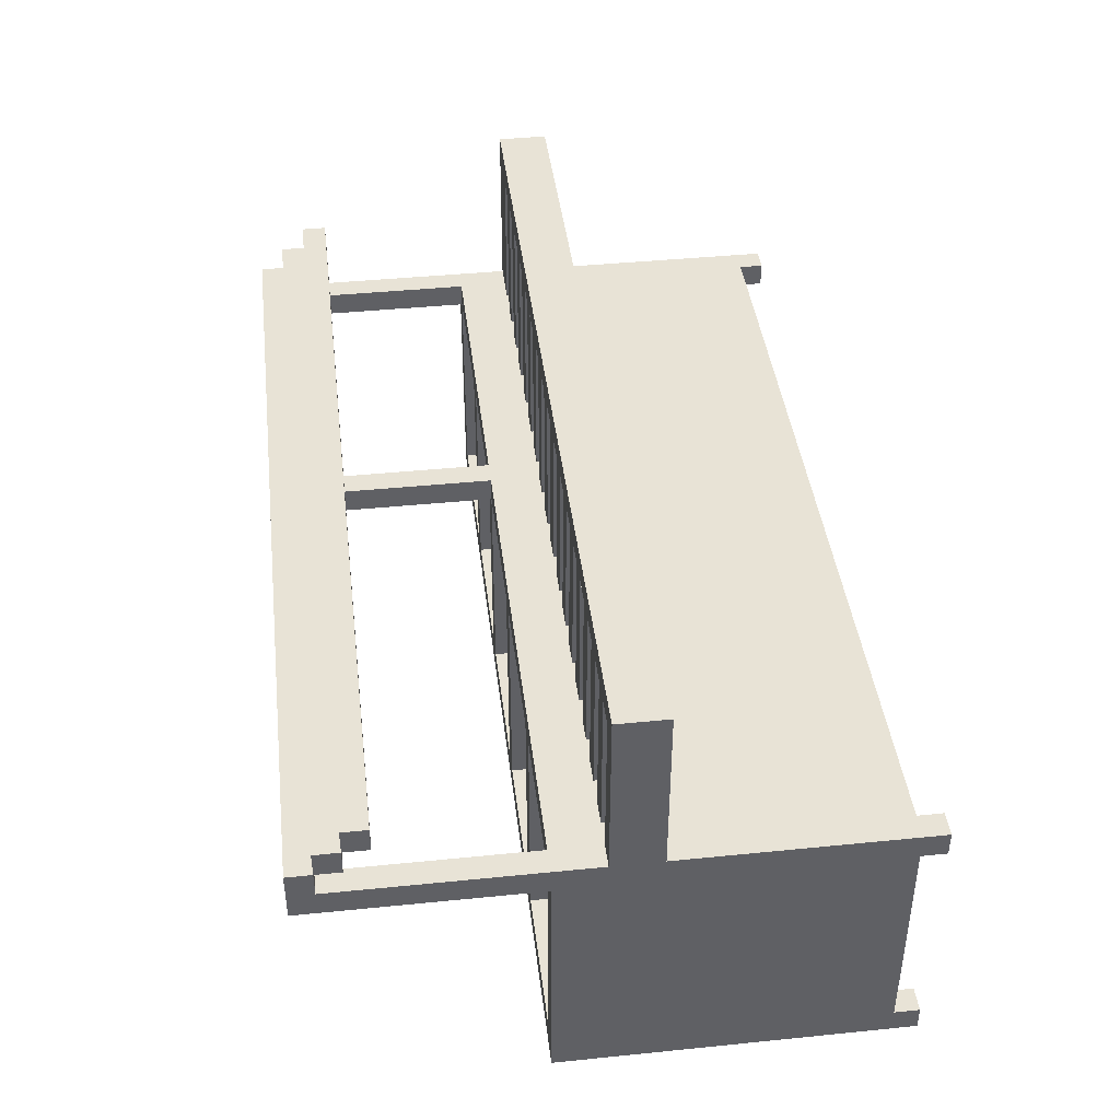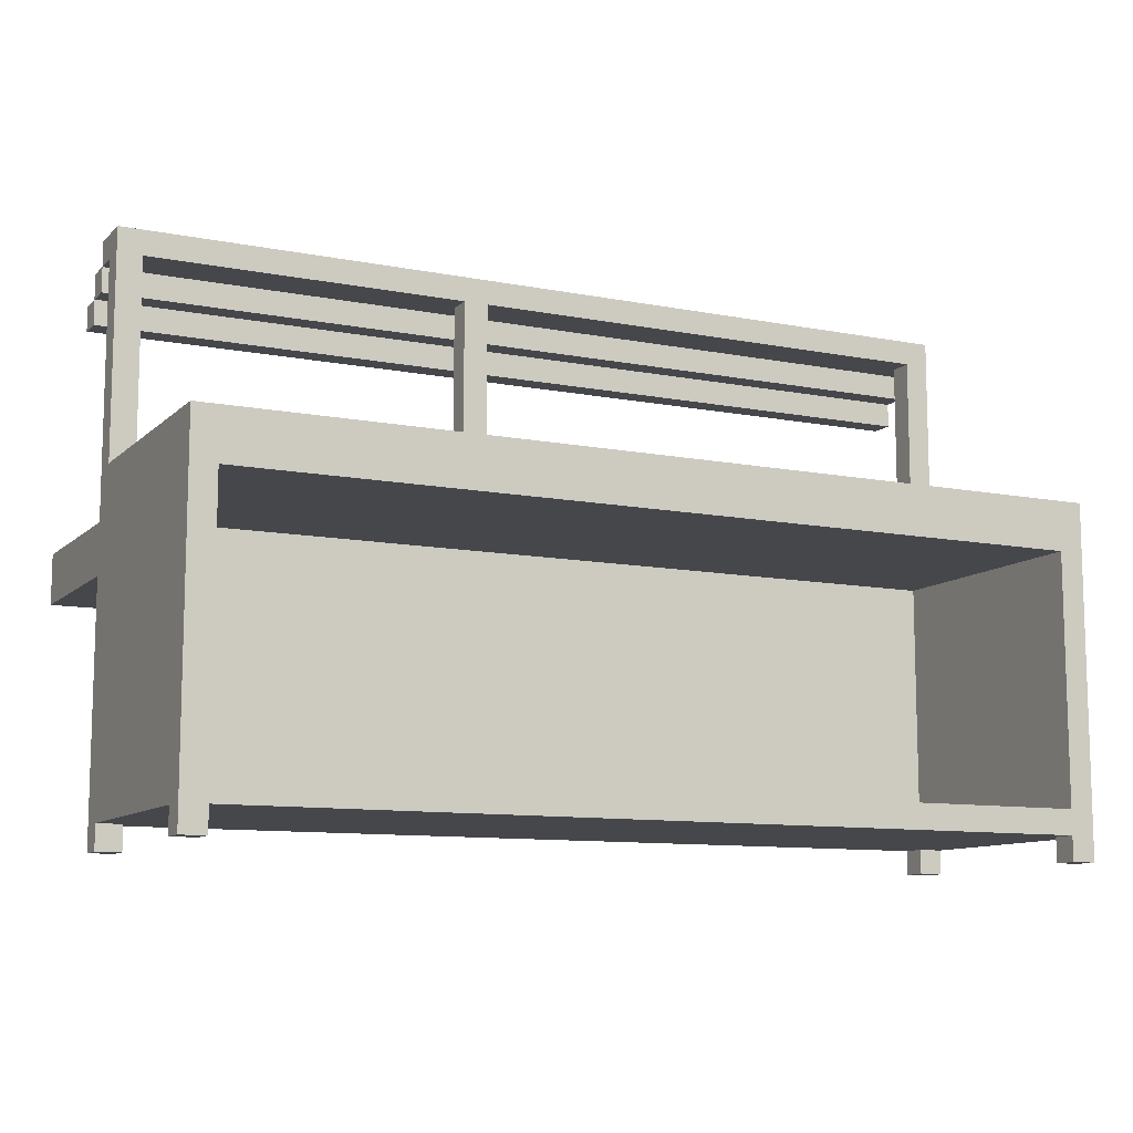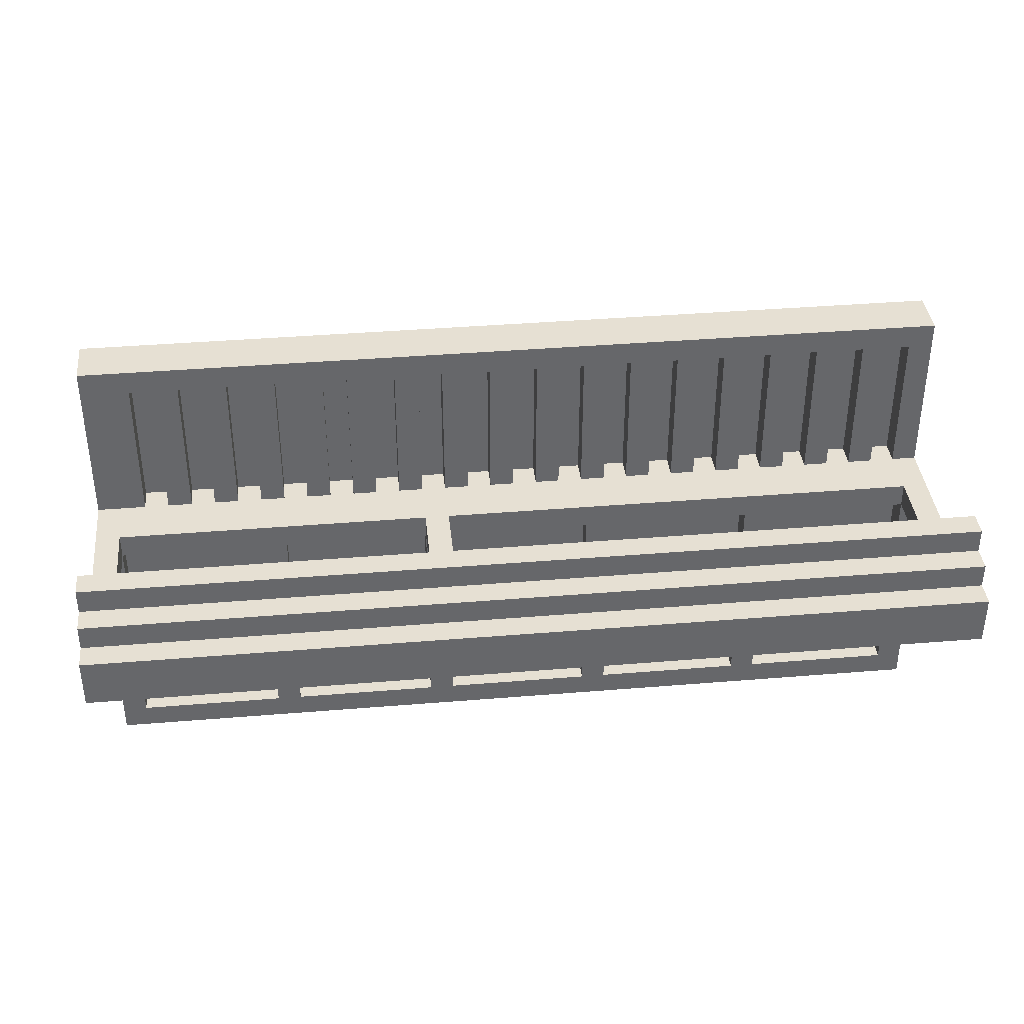
<metadata>
{"format":"obj","ext":"obj","renderer":"f3d","projection":"perspective","resolution":1024,"background":"white","views":[{"elev":41.9,"azim":-96.9,"up":"+Z"},{"elev":-10.5,"azim":153.8,"up":"+Y"},{"elev":38.4,"azim":174.0,"up":"+Z"}]}
</metadata>
<code>
v -18 0 2
v -18 0 1
v -18 0 -8
v -18 0 -9
v -18 1 1
v -18 1 -8
v -18 10 9
v -18 10 2
v -18 12 9
v -18 12 2
v -18 14 1
v -18 14 -9
v -18 20 5
v -18 20 4
v -18 21 5
v -18 21 4
v -18 21 3
v -18 22 4
v -18 22 3
v -18 22 2
v -18 23 3
v -18 23 2
v -18 23 1
v -16 11 8
v -16 11 2
v -16 12 8
v -16 12 2
v -14 11 8
v -14 11 2
v -14 12 8
v -14 12 2
v -12 11 8
v -12 11 2
v -12 12 8
v -12 12 2
v -11 13 1
v -11 13 -8
v -11 14 1
v -11 14 -8
v -10 11 8
v -10 11 2
v -10 12 8
v -10 12 2
v -8 11 8
v -8 11 2
v -8 12 8
v -8 12 2
v -6 11 8
v -6 11 2
v -6 12 8
v -6 12 2
v -4 11 8
v -4 11 2
v -4 12 8
v -4 12 2
v -4 13 1
v -4 13 -8
v -4 14 1
v -4 14 -8
v -2 11 8
v -2 11 2
v -2 12 8
v -2 12 2
v 0 11 8
v 0 11 2
v 0 12 8
v 0 12 2
v 2 11 8
v 2 11 2
v 2 12 8
v 2 12 2
v 3 13 1
v 3 13 -8
v 3 14 2
v 3 14 1
v 3 14 -8
v 3 22 2
v 3 22 1
v 4 11 8
v 4 11 2
v 4 12 8
v 4 12 2
v 6 11 8
v 6 11 2
v 6 12 8
v 6 12 2
v 8 11 8
v 8 11 2
v 8 12 8
v 8 12 2
v 10 11 8
v 10 11 2
v 10 12 8
v 10 12 2
v 10 13 1
v 10 13 -8
v 10 14 1
v 10 14 -8
v 12 11 8
v 12 11 2
v 12 12 8
v 12 12 2
v 14 11 8
v 14 11 2
v 14 12 8
v 14 12 2
v 16 11 8
v 16 11 2
v 16 12 8
v 16 12 2
v 17 0 2
v 17 0 1
v 17 0 -8
v 17 0 -9
v 17 1 2
v 17 1 1
v 17 1 -8
v 17 1 -9
v 17 2 1
v 17 2 -9
v 17 12 1
v 17 12 -9
v 17 13 1
v 17 13 -8
v 17 14 2
v 17 14 1
v 17 14 -8
v 17 22 2
v 17 22 1
v -17 0 2
v -17 0 1
v -17 0 -8
v -17 0 -9
v -17 1 2
v -17 1 1
v -17 1 -8
v -17 1 -9
v -17 2 1
v -17 2 -9
v -17 11 8
v -17 11 2
v -17 12 8
v -17 12 2
v -17 12 1
v -17 12 -9
v -17 13 1
v -17 13 -8
v -17 14 2
v -17 14 1
v -17 14 -8
v -17 22 2
v -17 22 1
v -15 11 8
v -15 11 2
v -15 12 8
v -15 12 2
v -13 11 8
v -13 11 2
v -13 12 8
v -13 12 2
v -11 11 8
v -11 11 2
v -11 12 8
v -11 12 2
v -10 13 1
v -10 13 -8
v -10 14 1
v -10 14 -8
v -9 11 8
v -9 11 2
v -9 12 8
v -9 12 2
v -7 11 8
v -7 11 2
v -7 12 8
v -7 12 2
v -5 11 8
v -5 11 2
v -5 12 8
v -5 12 2
v -3 11 8
v -3 11 2
v -3 12 8
v -3 12 2
v -3 13 1
v -3 13 -8
v -3 14 1
v -3 14 -8
v -1 11 8
v -1 11 2
v -1 12 8
v -1 12 2
v 1 11 8
v 1 11 2
v 1 12 8
v 1 12 2
v 3 11 8
v 3 11 2
v 3 12 8
v 3 12 2
v 4 13 1
v 4 13 -8
v 4 14 2
v 4 14 1
v 4 14 -8
v 4 22 2
v 4 22 1
v 5 11 8
v 5 11 2
v 5 12 8
v 5 12 2
v 7 11 8
v 7 11 2
v 7 12 8
v 7 12 2
v 9 11 8
v 9 11 2
v 9 12 8
v 9 12 2
v 11 11 8
v 11 11 2
v 11 12 8
v 11 12 2
v 11 13 1
v 11 13 -8
v 11 14 1
v 11 14 -8
v 13 11 8
v 13 11 2
v 13 12 8
v 13 12 2
v 15 11 8
v 15 11 2
v 15 12 8
v 15 12 2
v 18 0 2
v 18 0 1
v 18 0 -8
v 18 0 -9
v 18 1 1
v 18 1 -8
v 18 10 9
v 18 10 2
v 18 12 9
v 18 12 2
v 18 14 1
v 18 14 -9
v 18 20 5
v 18 20 4
v 18 21 5
v 18 21 4
v 18 21 3
v 18 22 4
v 18 22 3
v 18 22 2
v 18 23 3
v 18 23 2
v 18 23 1
v -18 10 9
v -18 12 9
v 18 10 9
v 18 12 9
v -18 20 5
v -18 21 5
v 18 20 5
v 18 21 5
v -18 21 4
v -18 22 4
v 18 21 4
v 18 22 4
v -18 22 3
v -18 23 3
v 18 22 3
v 18 23 3
v -18 0 2
v -18 10 2
v -18 12 2
v -18 22 2
v -17 0 2
v -17 1 2
v -17 11 2
v -17 12 2
v -17 14 2
v -17 22 2
v -16 11 2
v -16 12 2
v -15 11 2
v -15 12 2
v -14 11 2
v -14 12 2
v -13 11 2
v -13 12 2
v -12 11 2
v -12 12 2
v -11 11 2
v -11 12 2
v -10 11 2
v -10 12 2
v -9 11 2
v -9 12 2
v -8 11 2
v -8 12 2
v -7 11 2
v -7 12 2
v -6 11 2
v -6 12 2
v -5 11 2
v -5 12 2
v -4 11 2
v -4 12 2
v -3 11 2
v -3 12 2
v -2 11 2
v -2 12 2
v -1 11 2
v -1 12 2
v 0 11 2
v 0 12 2
v 1 11 2
v 1 12 2
v 2 11 2
v 2 12 2
v 3 11 2
v 3 12 2
v 3 14 2
v 3 22 2
v 4 11 2
v 4 12 2
v 4 14 2
v 4 22 2
v 5 11 2
v 5 12 2
v 6 11 2
v 6 12 2
v 7 11 2
v 7 12 2
v 8 11 2
v 8 12 2
v 9 11 2
v 9 12 2
v 10 11 2
v 10 12 2
v 11 11 2
v 11 12 2
v 12 11 2
v 12 12 2
v 13 11 2
v 13 12 2
v 14 11 2
v 14 12 2
v 15 11 2
v 15 12 2
v 16 11 2
v 16 12 2
v 17 0 2
v 17 1 2
v 17 12 2
v 17 14 2
v 17 22 2
v 18 0 2
v 18 10 2
v 18 12 2
v 18 22 2
v -18 0 -8
v -18 1 -8
v -17 0 -8
v -17 1 -8
v -17 13 -8
v -17 14 -8
v -11 13 -8
v -11 14 -8
v -10 13 -8
v -10 14 -8
v -4 13 -8
v -4 14 -8
v -3 13 -8
v -3 14 -8
v 3 13 -8
v 3 14 -8
v 4 13 -8
v 4 14 -8
v 10 13 -8
v 10 14 -8
v 11 13 -8
v 11 14 -8
v 17 0 -8
v 17 1 -8
v 17 13 -8
v 17 14 -8
v 18 0 -8
v 18 1 -8
v -17 11 8
v -17 12 8
v -16 11 8
v -16 12 8
v -15 11 8
v -15 12 8
v -14 11 8
v -14 12 8
v -13 11 8
v -13 12 8
v -12 11 8
v -12 12 8
v -11 11 8
v -11 12 8
v -10 11 8
v -10 12 8
v -9 11 8
v -9 12 8
v -8 11 8
v -8 12 8
v -7 11 8
v -7 12 8
v -6 11 8
v -6 12 8
v -5 11 8
v -5 12 8
v -4 11 8
v -4 12 8
v -3 11 8
v -3 12 8
v -2 11 8
v -2 12 8
v -1 11 8
v -1 12 8
v 0 11 8
v 0 12 8
v 1 11 8
v 1 12 8
v 2 11 8
v 2 12 8
v 3 11 8
v 3 12 8
v 4 11 8
v 4 12 8
v 5 11 8
v 5 12 8
v 6 11 8
v 6 12 8
v 7 11 8
v 7 12 8
v 8 11 8
v 8 12 8
v 9 11 8
v 9 12 8
v 10 11 8
v 10 12 8
v 11 11 8
v 11 12 8
v 12 11 8
v 12 12 8
v 13 11 8
v 13 12 8
v 14 11 8
v 14 12 8
v 15 11 8
v 15 12 8
v 16 11 8
v 16 12 8
v -18 20 4
v -18 21 4
v 18 20 4
v 18 21 4
v -18 21 3
v -18 22 3
v 18 21 3
v 18 22 3
v -18 0 1
v -18 1 1
v -18 14 1
v -18 23 1
v -17 0 1
v -17 1 1
v -17 2 1
v -17 12 1
v -17 13 1
v -17 14 1
v -17 22 1
v -11 13 1
v -11 14 1
v -10 13 1
v -10 14 1
v -4 13 1
v -4 14 1
v -3 13 1
v -3 14 1
v 3 13 1
v 3 14 1
v 3 22 1
v 4 13 1
v 4 14 1
v 4 22 1
v 10 13 1
v 10 14 1
v 11 13 1
v 11 14 1
v 17 0 1
v 17 1 1
v 17 2 1
v 17 12 1
v 17 13 1
v 17 14 1
v 17 22 1
v 18 0 1
v 18 1 1
v 18 14 1
v 18 23 1
v -18 0 -9
v -18 14 -9
v -17 0 -9
v -17 1 -9
v -17 2 -9
v -17 12 -9
v 17 0 -9
v 17 1 -9
v 17 2 -9
v 17 12 -9
v 18 0 -9
v 18 14 -9
v -18 0 2
v -17 0 2
v 17 0 2
v 18 0 2
v -18 0 1
v -17 0 1
v 17 0 1
v 18 0 1
v -18 0 -8
v -17 0 -8
v 17 0 -8
v 18 0 -8
v -18 0 -9
v -17 0 -9
v 17 0 -9
v 18 0 -9
v -17 1 2
v 17 1 2
v -18 1 1
v -17 1 1
v 17 1 1
v 18 1 1
v -18 1 -8
v -17 1 -8
v 17 1 -8
v 18 1 -8
v -17 1 -9
v 17 1 -9
v -18 10 9
v 18 10 9
v -18 10 2
v 18 10 2
v -17 12 1
v 17 12 1
v -17 12 -9
v 17 12 -9
v -18 20 5
v 18 20 5
v -18 20 4
v 18 20 4
v -18 21 4
v 18 21 4
v -18 21 3
v 18 21 3
v -18 22 3
v 18 22 3
v -18 22 2
v -17 22 2
v 3 22 2
v 4 22 2
v 17 22 2
v 18 22 2
v -17 22 1
v 3 22 1
v 4 22 1
v 17 22 1
v -17 2 1
v 17 2 1
v -17 2 -9
v 17 2 -9
v -17 11 8
v -16 11 8
v -15 11 8
v -14 11 8
v -13 11 8
v -12 11 8
v -11 11 8
v -10 11 8
v -9 11 8
v -8 11 8
v -7 11 8
v -6 11 8
v -5 11 8
v -4 11 8
v -3 11 8
v -2 11 8
v -1 11 8
v 0 11 8
v 1 11 8
v 2 11 8
v 3 11 8
v 4 11 8
v 5 11 8
v 6 11 8
v 7 11 8
v 8 11 8
v 9 11 8
v 10 11 8
v 11 11 8
v 12 11 8
v 13 11 8
v 14 11 8
v 15 11 8
v 16 11 8
v -17 11 2
v -16 11 2
v -15 11 2
v -14 11 2
v -13 11 2
v -12 11 2
v -11 11 2
v -10 11 2
v -9 11 2
v -8 11 2
v -7 11 2
v -6 11 2
v -5 11 2
v -4 11 2
v -3 11 2
v -2 11 2
v -1 11 2
v 0 11 2
v 1 11 2
v 2 11 2
v 3 11 2
v 4 11 2
v 5 11 2
v 6 11 2
v 7 11 2
v 8 11 2
v 9 11 2
v 10 11 2
v 11 11 2
v 12 11 2
v 13 11 2
v 14 11 2
v 15 11 2
v 16 11 2
v -18 12 9
v 18 12 9
v -17 12 8
v -16 12 8
v -15 12 8
v -14 12 8
v -13 12 8
v -12 12 8
v -11 12 8
v -10 12 8
v -9 12 8
v -8 12 8
v -7 12 8
v -6 12 8
v -5 12 8
v -4 12 8
v -3 12 8
v -2 12 8
v -1 12 8
v 0 12 8
v 1 12 8
v 2 12 8
v 3 12 8
v 4 12 8
v 5 12 8
v 6 12 8
v 7 12 8
v 8 12 8
v 9 12 8
v 10 12 8
v 11 12 8
v 12 12 8
v 13 12 8
v 14 12 8
v 15 12 8
v 16 12 8
v 17 12 8
v -18 12 2
v -17 12 2
v -16 12 2
v -15 12 2
v -14 12 2
v -13 12 2
v -12 12 2
v -11 12 2
v -10 12 2
v -9 12 2
v -8 12 2
v -7 12 2
v -6 12 2
v -5 12 2
v -4 12 2
v -3 12 2
v -2 12 2
v -1 12 2
v 0 12 2
v 1 12 2
v 2 12 2
v 3 12 2
v 4 12 2
v 5 12 2
v 6 12 2
v 7 12 2
v 8 12 2
v 9 12 2
v 10 12 2
v 11 12 2
v 12 12 2
v 13 12 2
v 14 12 2
v 15 12 2
v 16 12 2
v 17 12 2
v 18 12 2
v -17 13 1
v -11 13 1
v -10 13 1
v -4 13 1
v -3 13 1
v 3 13 1
v 4 13 1
v 10 13 1
v 11 13 1
v 17 13 1
v -17 13 -8
v -11 13 -8
v -10 13 -8
v -4 13 -8
v -3 13 -8
v 3 13 -8
v 4 13 -8
v 10 13 -8
v 11 13 -8
v 17 13 -8
v -17 14 2
v 3 14 2
v 4 14 2
v 17 14 2
v -18 14 1
v -17 14 1
v -11 14 1
v -10 14 1
v -4 14 1
v -3 14 1
v 3 14 1
v 4 14 1
v 10 14 1
v 11 14 1
v 17 14 1
v 18 14 1
v -17 14 -8
v -11 14 -8
v -10 14 -8
v -4 14 -8
v -3 14 -8
v 3 14 -8
v 4 14 -8
v 10 14 -8
v 11 14 -8
v 17 14 -8
v -18 14 -9
v 18 14 -9
v -18 21 5
v 18 21 5
v -18 21 4
v 18 21 4
v -18 22 4
v 18 22 4
v -18 22 3
v 18 22 3
v -18 23 3
v 18 23 3
v -18 23 2
v 18 23 2
v -18 23 1
v 18 23 1
f 5 2 1
f 6 4 3
f 8 5 1
f 8 6 5
f 9 8 7
f 10 6 8
f 10 8 9
f 11 6 10
f 12 4 6
f 12 6 11
f 15 14 13
f 16 14 15
f 18 17 16
f 19 17 18
f 20 11 10
f 21 20 19
f 22 11 20
f 22 20 21
f 23 11 22
f 26 25 24
f 27 25 26
f 30 29 28
f 31 29 30
f 34 33 32
f 35 33 34
f 38 37 36
f 39 37 38
f 42 41 40
f 43 41 42
f 46 45 44
f 47 45 46
f 50 49 48
f 51 49 50
f 54 53 52
f 55 53 54
f 58 57 56
f 59 57 58
f 62 61 60
f 63 61 62
f 66 65 64
f 67 65 66
f 70 69 68
f 71 69 70
f 75 73 72
f 76 73 75
f 77 75 74
f 78 75 77
f 81 80 79
f 82 80 81
f 85 84 83
f 86 84 85
f 89 88 87
f 90 88 89
f 93 92 91
f 94 92 93
f 97 96 95
f 98 96 97
f 101 100 99
f 102 100 101
f 105 104 103
f 106 104 105
f 109 108 107
f 110 108 109
f 115 112 111
f 116 112 115
f 117 114 113
f 118 114 117
f 121 120 119
f 122 120 121
f 126 124 123
f 127 124 126
f 128 126 125
f 129 126 128
f 130 131 134
f 134 131 135
f 132 133 136
f 136 133 137
f 140 141 142
f 142 141 143
f 138 139 144
f 144 139 145
f 146 147 149
f 149 147 150
f 148 149 151
f 151 149 152
f 153 154 155
f 155 154 156
f 157 158 159
f 159 158 160
f 161 162 163
f 163 162 164
f 165 166 167
f 167 166 168
f 169 170 171
f 171 170 172
f 173 174 175
f 175 174 176
f 177 178 179
f 179 178 180
f 181 182 183
f 183 182 184
f 185 186 187
f 187 186 188
f 189 190 191
f 191 190 192
f 193 194 195
f 195 194 196
f 197 198 199
f 199 198 200
f 201 202 204
f 204 202 205
f 203 204 206
f 206 204 207
f 208 209 210
f 210 209 211
f 212 213 214
f 214 213 215
f 216 217 218
f 218 217 219
f 220 221 222
f 222 221 223
f 224 225 226
f 226 225 227
f 228 229 230
f 230 229 231
f 232 233 234
f 234 233 235
f 236 237 240
f 238 239 241
f 236 240 243
f 240 241 243
f 242 243 244
f 243 241 245
f 244 243 245
f 245 241 246
f 241 239 247
f 246 241 247
f 248 249 250
f 250 249 251
f 251 252 253
f 253 252 254
f 245 246 255
f 254 255 256
f 255 246 257
f 256 255 257
f 257 246 258
f 261 260 259
f 262 260 261
f 265 264 263
f 266 264 265
f 269 268 267
f 270 268 269
f 273 272 271
f 274 272 273
f 279 276 275
f 280 276 279
f 282 278 277
f 283 278 282
f 284 278 283
f 285 282 281
f 285 283 282
f 286 283 285
f 288 283 286
f 289 288 287
f 290 283 288
f 290 288 289
f 292 283 290
f 293 292 291
f 294 283 292
f 294 292 293
f 296 283 294
f 297 296 295
f 298 283 296
f 298 296 297
f 300 283 298
f 301 300 299
f 302 283 300
f 302 300 301
f 304 283 302
f 305 304 303
f 306 283 304
f 306 304 305
f 308 283 306
f 309 308 307
f 310 283 308
f 310 308 309
f 312 283 310
f 313 312 311
f 314 283 312
f 314 312 313
f 316 283 314
f 317 316 315
f 318 283 316
f 318 316 317
f 320 283 318
f 321 320 319
f 322 283 320
f 322 320 321
f 324 283 322
f 325 283 324
f 327 324 323
f 327 326 325
f 327 325 324
f 328 326 327
f 329 326 328
f 330 326 329
f 332 329 328
f 333 332 331
f 334 329 332
f 334 332 333
f 336 329 334
f 337 336 335
f 338 329 336
f 338 336 337
f 340 329 338
f 341 340 339
f 342 329 340
f 342 340 341
f 344 329 342
f 345 344 343
f 346 329 344
f 346 344 345
f 348 329 346
f 349 348 347
f 350 329 348
f 350 348 349
f 352 329 350
f 353 352 351
f 354 329 352
f 354 352 353
f 356 276 280
f 357 329 354
f 358 329 357
f 360 356 355
f 361 276 356
f 361 356 360
f 362 359 358
f 362 358 357
f 363 359 362
f 366 365 364
f 367 365 366
f 370 369 368
f 371 369 370
f 374 373 372
f 375 373 374
f 378 377 376
f 379 377 378
f 382 381 380
f 383 381 382
f 388 385 384
f 389 385 388
f 390 387 386
f 391 387 390
f 392 393 394
f 394 393 395
f 396 397 398
f 398 397 399
f 400 401 402
f 402 401 403
f 404 405 406
f 406 405 407
f 408 409 410
f 410 409 411
f 412 413 414
f 414 413 415
f 416 417 418
f 418 417 419
f 420 421 422
f 422 421 423
f 424 425 426
f 426 425 427
f 428 429 430
f 430 429 431
f 432 433 434
f 434 433 435
f 436 437 438
f 438 437 439
f 440 441 442
f 442 441 443
f 444 445 446
f 446 445 447
f 448 449 450
f 450 449 451
f 452 453 454
f 454 453 455
f 456 457 458
f 458 457 459
f 460 461 462
f 462 461 463
f 464 465 466
f 466 465 467
f 468 469 472
f 472 469 473
f 470 471 477
f 477 471 478
f 476 477 479
f 479 477 480
f 481 482 483
f 483 482 484
f 485 486 487
f 487 486 488
f 478 471 489
f 488 489 491
f 489 471 492
f 491 489 492
f 490 491 493
f 493 491 494
f 474 475 499
f 499 475 500
f 495 496 501
f 501 496 502
f 492 471 503
f 497 498 504
f 504 498 505
f 502 503 506
f 503 471 507
f 506 503 507
f 508 509 510
f 510 509 511
f 511 509 512
f 512 509 513
f 511 512 515
f 515 512 516
f 513 509 517
f 515 516 518
f 516 517 518
f 514 515 518
f 517 509 519
f 518 517 519
f 524 521 520
f 525 521 524
f 526 523 522
f 527 523 526
f 532 529 528
f 533 529 532
f 534 531 530
f 535 531 534
f 539 537 536
f 540 537 539
f 542 539 538
f 542 541 540
f 542 540 539
f 543 541 542
f 544 541 543
f 545 541 544
f 546 544 543
f 547 544 546
f 550 549 548
f 551 549 550
f 554 553 552
f 555 553 554
f 558 557 556
f 559 557 558
f 562 561 560
f 563 561 562
f 566 565 564
f 567 565 566
f 568 565 567
f 569 565 568
f 570 565 569
f 571 565 570
f 572 568 567
f 573 568 572
f 574 570 569
f 575 570 574
f 576 577 578
f 578 577 579
f 580 581 614
f 614 581 615
f 582 583 616
f 616 583 617
f 584 585 618
f 618 585 619
f 586 587 620
f 620 587 621
f 588 589 622
f 622 589 623
f 590 591 624
f 624 591 625
f 592 593 626
f 626 593 627
f 594 595 628
f 628 595 629
f 596 597 630
f 630 597 631
f 598 599 632
f 632 599 633
f 600 601 634
f 634 601 635
f 602 603 636
f 636 603 637
f 604 605 638
f 638 605 639
f 606 607 640
f 640 607 641
f 608 609 642
f 642 609 643
f 610 611 644
f 644 611 645
f 612 613 646
f 646 613 647
f 648 649 650
f 650 649 651
f 651 649 652
f 652 649 653
f 653 649 654
f 654 649 655
f 655 649 656
f 656 649 657
f 657 649 658
f 658 649 659
f 659 649 660
f 660 649 661
f 661 649 662
f 662 649 663
f 663 649 664
f 664 649 665
f 665 649 666
f 666 649 667
f 667 649 668
f 668 649 669
f 669 649 670
f 670 649 671
f 671 649 672
f 672 649 673
f 673 649 674
f 674 649 675
f 675 649 676
f 676 649 677
f 677 649 678
f 678 649 679
f 679 649 680
f 680 649 681
f 681 649 682
f 682 649 683
f 683 649 684
f 648 650 685
f 685 650 686
f 651 652 687
f 687 652 688
f 653 654 689
f 689 654 690
f 655 656 691
f 691 656 692
f 657 658 693
f 693 658 694
f 659 660 695
f 695 660 696
f 661 662 697
f 697 662 698
f 663 664 699
f 699 664 700
f 665 666 701
f 701 666 702
f 667 668 703
f 703 668 704
f 669 670 705
f 705 670 706
f 671 672 707
f 707 672 708
f 673 674 709
f 709 674 710
f 675 676 711
f 711 676 712
f 677 678 713
f 713 678 714
f 679 680 715
f 715 680 716
f 681 682 717
f 717 682 718
f 683 684 719
f 684 649 720
f 719 684 720
f 720 649 721
f 722 723 732
f 732 723 733
f 724 725 734
f 734 725 735
f 726 727 736
f 736 727 737
f 728 729 738
f 738 729 739
f 730 731 740
f 740 731 741
f 742 743 747
f 747 743 748
f 748 743 749
f 749 743 750
f 750 743 751
f 751 743 752
f 744 745 753
f 753 745 754
f 754 745 755
f 755 745 756
f 746 747 758
f 748 749 759
f 759 749 760
f 750 751 761
f 761 751 762
f 752 753 763
f 763 753 764
f 754 755 765
f 765 755 766
f 756 757 767
f 765 766 768
f 766 767 768
f 763 764 768
f 761 762 768
f 764 765 768
f 746 758 768
f 762 763 768
f 759 760 768
f 760 761 768
f 758 759 768
f 767 757 769
f 768 767 769
f 770 771 772
f 772 771 773
f 774 775 776
f 776 775 777
f 778 779 780
f 780 779 781
f 780 781 782
f 782 781 783

</code>
